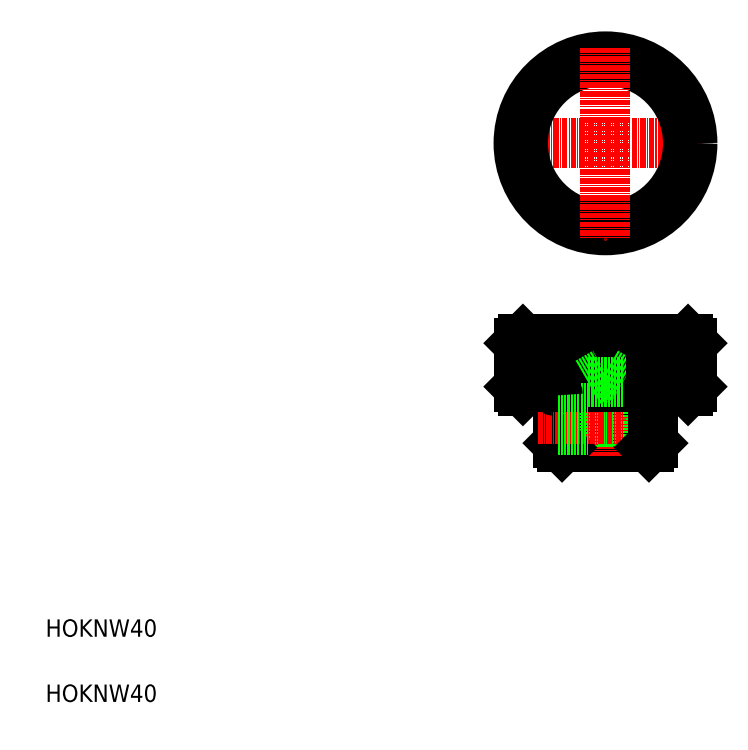
<metadata>
{"format":"dxf","ext":"dxf","renderer":"ezdxf+matplotlib","layout":"modelspace","background":"white","min_lineweight":24,"dpi":150}
</metadata>
<code>
0
SECTION
2
ENTITIES
0
LINE
8
CENTER
10
116.9
20
138.6
30
0
11
160.9
21
138.6
31
0
0
CIRCLE
8
0
10
138.9
20
138.6
30
0
40
20
0
CIRCLE
8
0
10
138.9
20
138.6
30
0
40
19
0
LINE
8
0
10
128.9
20
68.56
30
0
11
148.9
21
68.56
31
0
0
LINE
8
0
10
127.9
20
69.56
30
0
11
149.9
21
69.56
31
0
0
LINE
8
0
10
118.9
20
92.56
30
0
11
158.9
21
92.56
31
0
0
LINE
8
0
10
119.9
20
93.56
30
0
11
157.9
21
93.56
31
0
0
LINE
8
0
10
118.9
20
82.56
30
0
11
158.9
21
82.56
31
0
0
LINE
8
0
10
157.9
20
81.56
30
0
11
119.9
21
81.56
31
0
0
TEXT
8
0
10
10
20
10
30
0
40
4
1
HOKNW40
0
TEXT
8
0
10
10
20
25
30
0
40
4
1
HOKNW40
0
LINE
8
CENTER
10
138.9
20
95.56
30
0
11
138.9
21
66.56
31
0
0
LINE
8
0
10
127.9
20
80.56
30
0
11
127.9
21
69.56
31
0
0
LINE
8
0
10
134.9
20
68.56
30
0
11
134.9
21
83.56
31
0
0
LINE
8
0
10
142.9
20
83.56
30
0
11
142.9
21
68.56
31
0
0
LINE
8
0
10
127.9
20
69.56
30
0
11
128.9
21
68.56
31
0
0
LINE
8
CENTER
10
123.2
20
75.06
30
0
11
143.2
21
75.06
31
0
0
LINE
8
0
10
120.9
20
92.56
30
0
11
120.9
21
82.56
31
0
0
LINE
8
0
10
123.9
20
92.56
30
0
11
123.9
21
82.56
31
0
0
LINE
8
0
10
122.4
20
92.56
30
0
11
122.4
21
82.56
31
0
0
LINE
8
0
10
118.9
20
82.56
30
0
11
118.9
21
92.56
31
0
0
LINE
8
0
10
119.4
20
92.56
30
0
11
119.4
21
82.56
31
0
0
LINE
8
0
10
119.9
20
81.56
30
0
11
118.9
21
82.56
31
0
0
LINE
8
0
10
119.9
20
93.56
30
0
11
118.9
21
92.56
31
0
0
LINE
8
0
10
144.9
20
92.56
30
0
11
144.9
21
82.56
31
0
0
LINE
8
0
10
141.9
20
92.56
30
0
11
141.9
21
82.56
31
0
0
LINE
8
0
10
143.4
20
92.56
30
0
11
143.4
21
82.56
31
0
0
LINE
8
0
10
146.4
20
92.56
30
0
11
146.4
21
82.56
31
0
0
LINE
8
0
10
147.9
20
92.56
30
0
11
147.9
21
82.56
31
0
0
LINE
8
0
10
131.4
20
92.56
30
0
11
131.4
21
82.56
31
0
0
LINE
8
0
10
134.4
20
92.56
30
0
11
134.4
21
82.56
31
0
0
LINE
8
0
10
132.9
20
92.56
30
0
11
132.9
21
82.56
31
0
0
LINE
8
0
10
140.4
20
92.56
30
0
11
140.4
21
82.56
31
0
0
LINE
8
0
10
137.4
20
92.56
30
0
11
137.4
21
82.56
31
0
0
LINE
8
0
10
135.9
20
92.56
30
0
11
135.9
21
82.56
31
0
0
LINE
8
0
10
129.9
20
92.56
30
0
11
129.9
21
82.56
31
0
0
LINE
8
0
10
125.4
20
92.56
30
0
11
125.4
21
82.56
31
0
0
LINE
8
0
10
126.9
20
92.56
30
0
11
126.9
21
82.56
31
0
0
LINE
8
0
10
128.4
20
92.56
30
0
11
128.4
21
82.56
31
0
0
LINE
8
0
10
134.9
20
83.56
30
0
11
138.9
21
85.87
31
0
0
LINE
8
0
10
134.9
20
83.56
30
0
11
142.9
21
83.56
31
0
0
LINE
8
0
10
127.9
20
73.06
30
0
11
134.9
21
73.06
31
0
0
LINE
8
0
10
127.9
20
77.06
30
0
11
134.9
21
77.06
31
0
0
LINE
8
0
10
127.9
20
72.56
30
0
11
134.9
21
72.56
31
0
0
LINE
8
0
10
127.9
20
77.56
30
0
11
134.9
21
77.56
31
0
0
ARC
8
0
10
126.9
20
80.56
30
0
40
1
50
0
51
90
0
LINE
8
0
10
138.9
20
85.87
30
0
11
142.9
21
83.56
31
0
0
LINE
8
0
10
138.9
20
81.56
30
0
11
138.9
21
81.56
31
0
0
LINE
8
0
10
148.4
20
81.56
30
0
11
148.4
21
81.56
31
0
0
LINE
8
CENTER
10
138.9
20
160.6
30
0
11
138.9
21
116.6
31
0
0
LINE
8
0
10
149.9
20
69.56
30
0
11
149.9
21
80.56
31
0
0
LINE
8
0
10
149.9
20
69.56
30
0
11
148.9
21
68.56
31
0
0
LINE
8
0
10
152.4
20
92.56
30
0
11
152.4
21
82.56
31
0
0
LINE
8
0
10
153.9
20
92.56
30
0
11
153.9
21
82.56
31
0
0
LINE
8
0
10
155.4
20
92.56
30
0
11
155.4
21
82.56
31
0
0
LINE
8
0
10
156.9
20
92.56
30
0
11
156.9
21
82.56
31
0
0
LINE
8
0
10
158.4
20
92.56
30
0
11
158.4
21
82.56
31
0
0
LINE
8
0
10
158.9
20
82.56
30
0
11
158.9
21
92.56
31
0
0
LINE
8
0
10
149.4
20
92.56
30
0
11
149.4
21
82.56
31
0
0
LINE
8
0
10
150.9
20
92.56
30
0
11
150.9
21
82.56
31
0
0
ARC
8
0
10
150.9
20
80.56
30
0
40
1
50
90
51
180
0
LINE
8
0
10
157.9
20
81.56
30
0
11
158.9
21
82.56
31
0
0
LINE
8
0
10
157.9
20
93.56
30
0
11
158.9
21
92.56
31
0
0
ENDSEC
0
EOF

</code>
